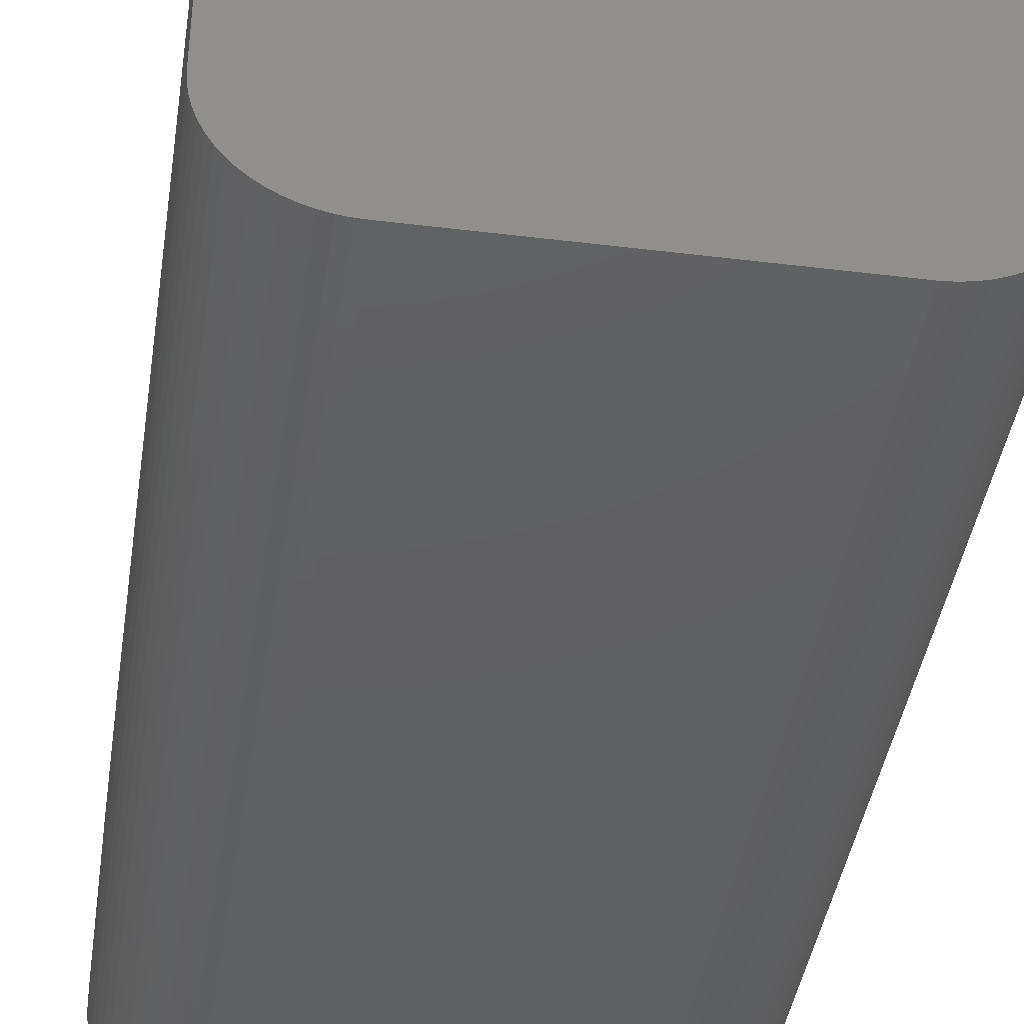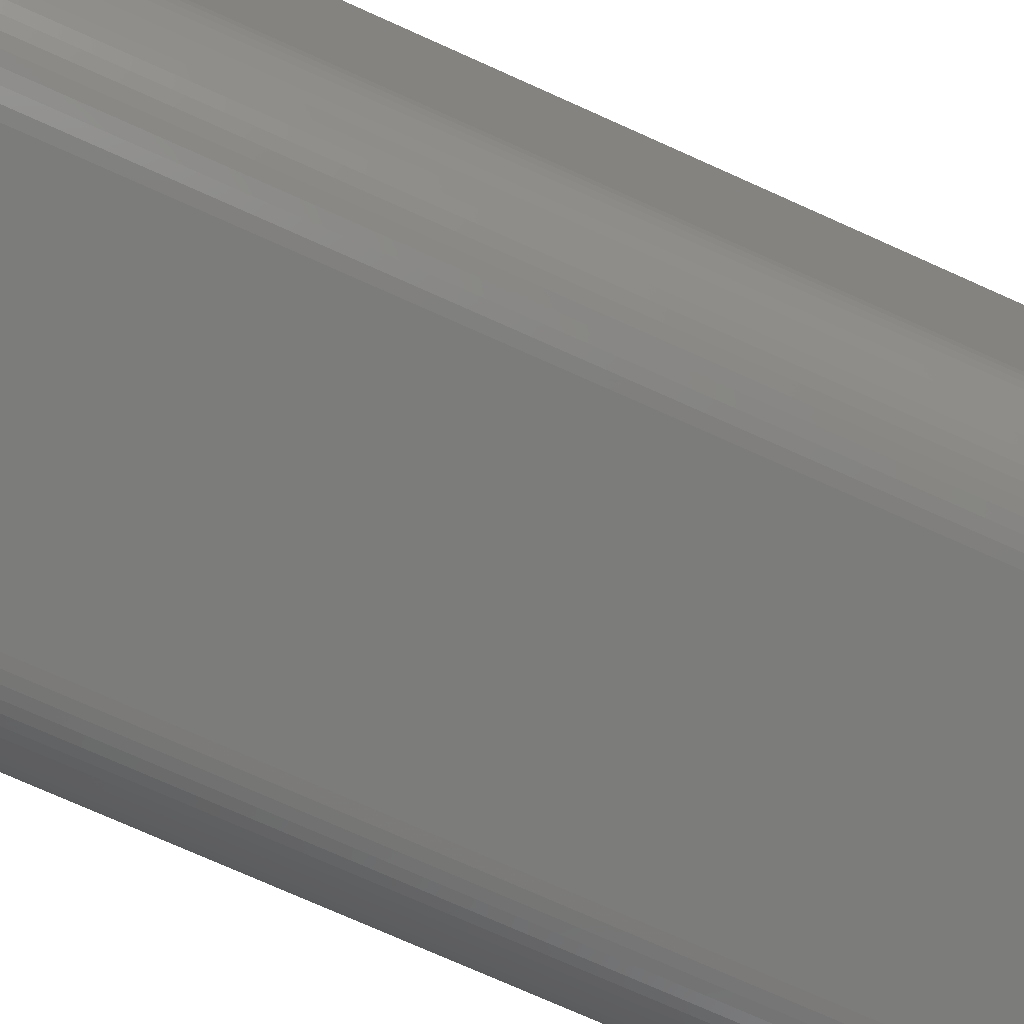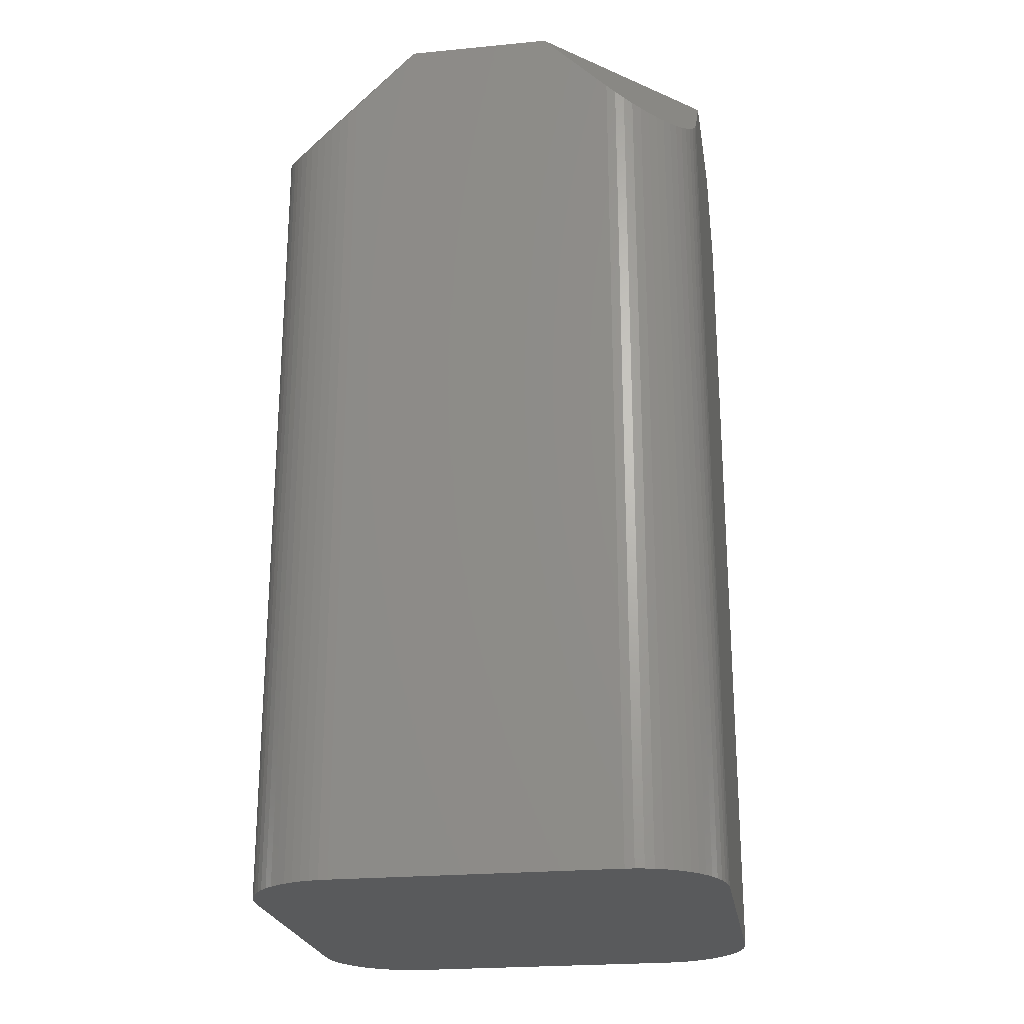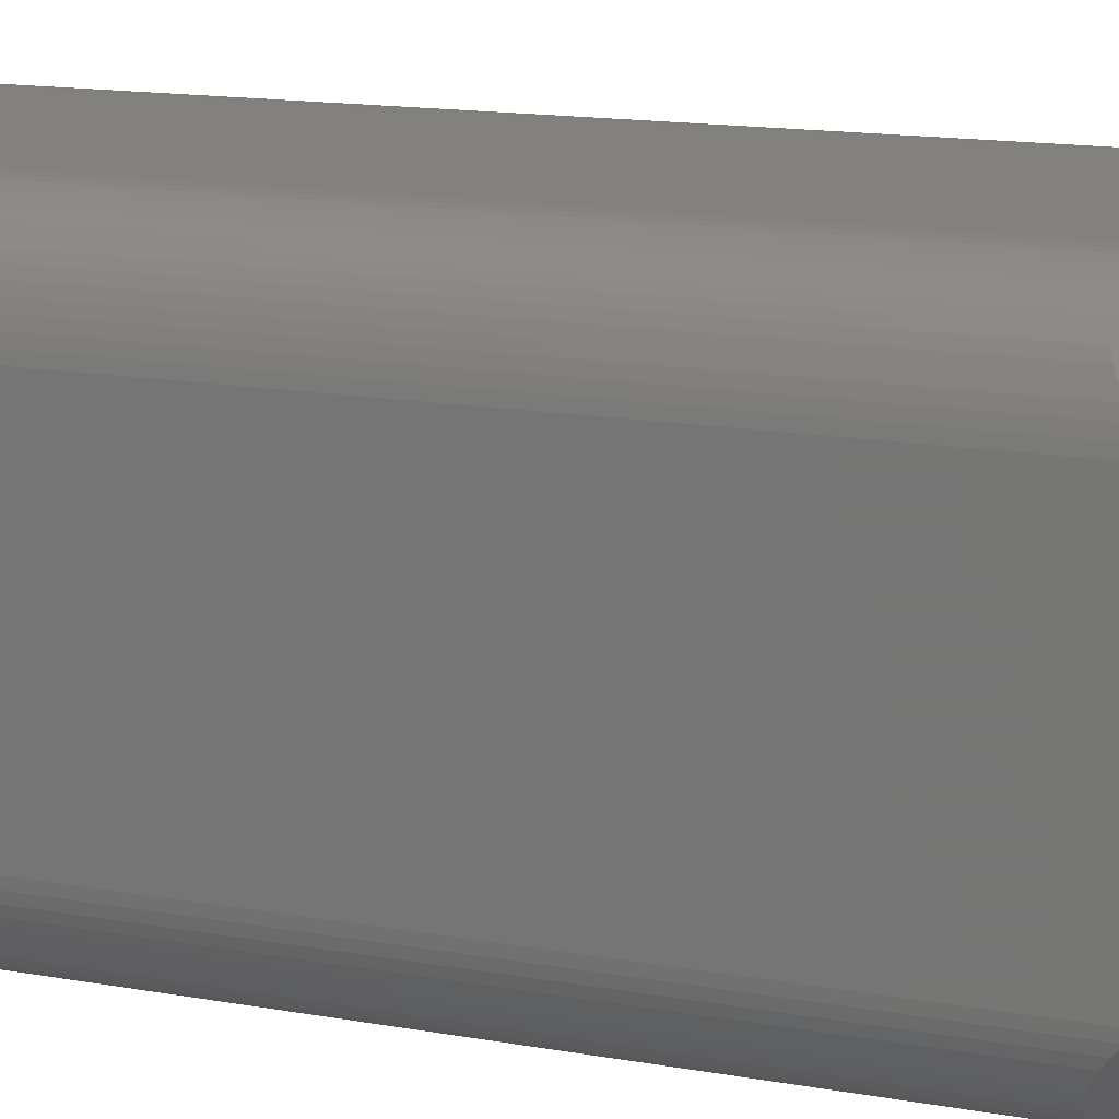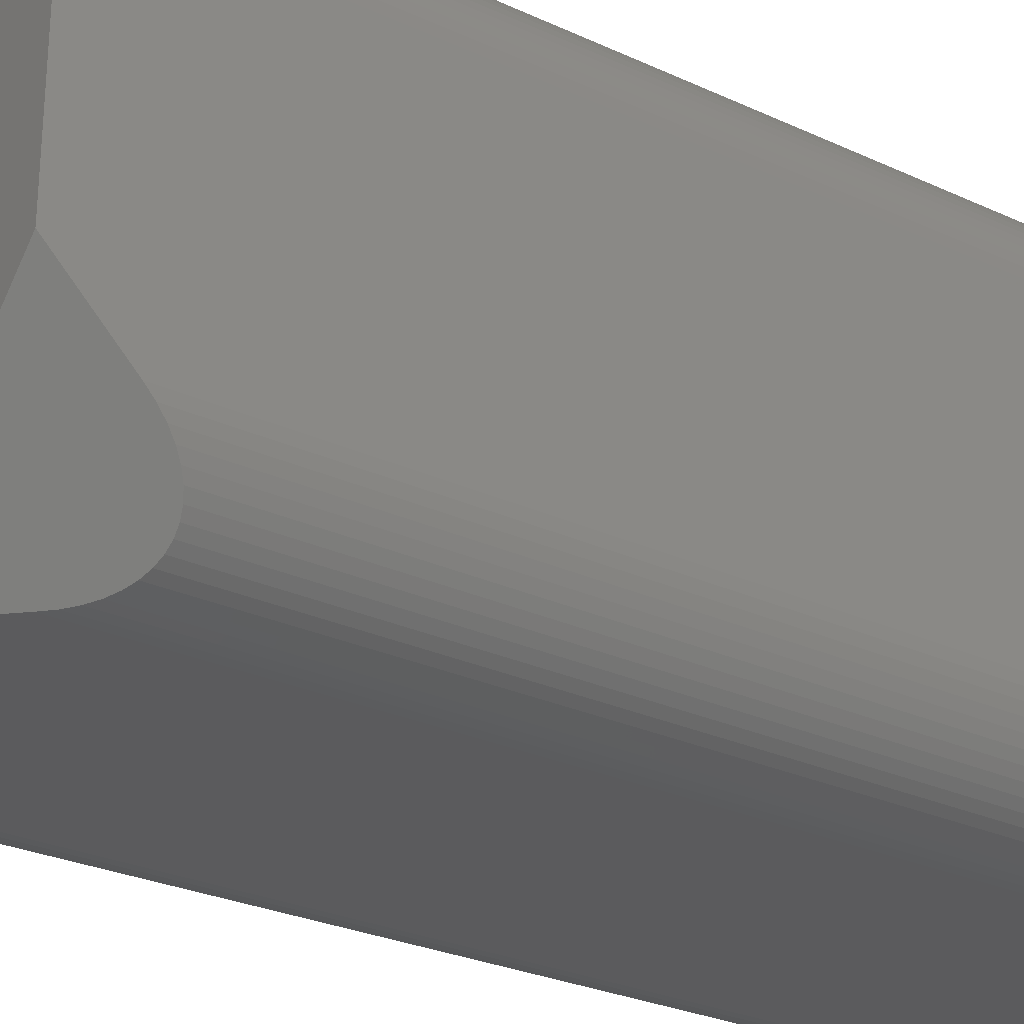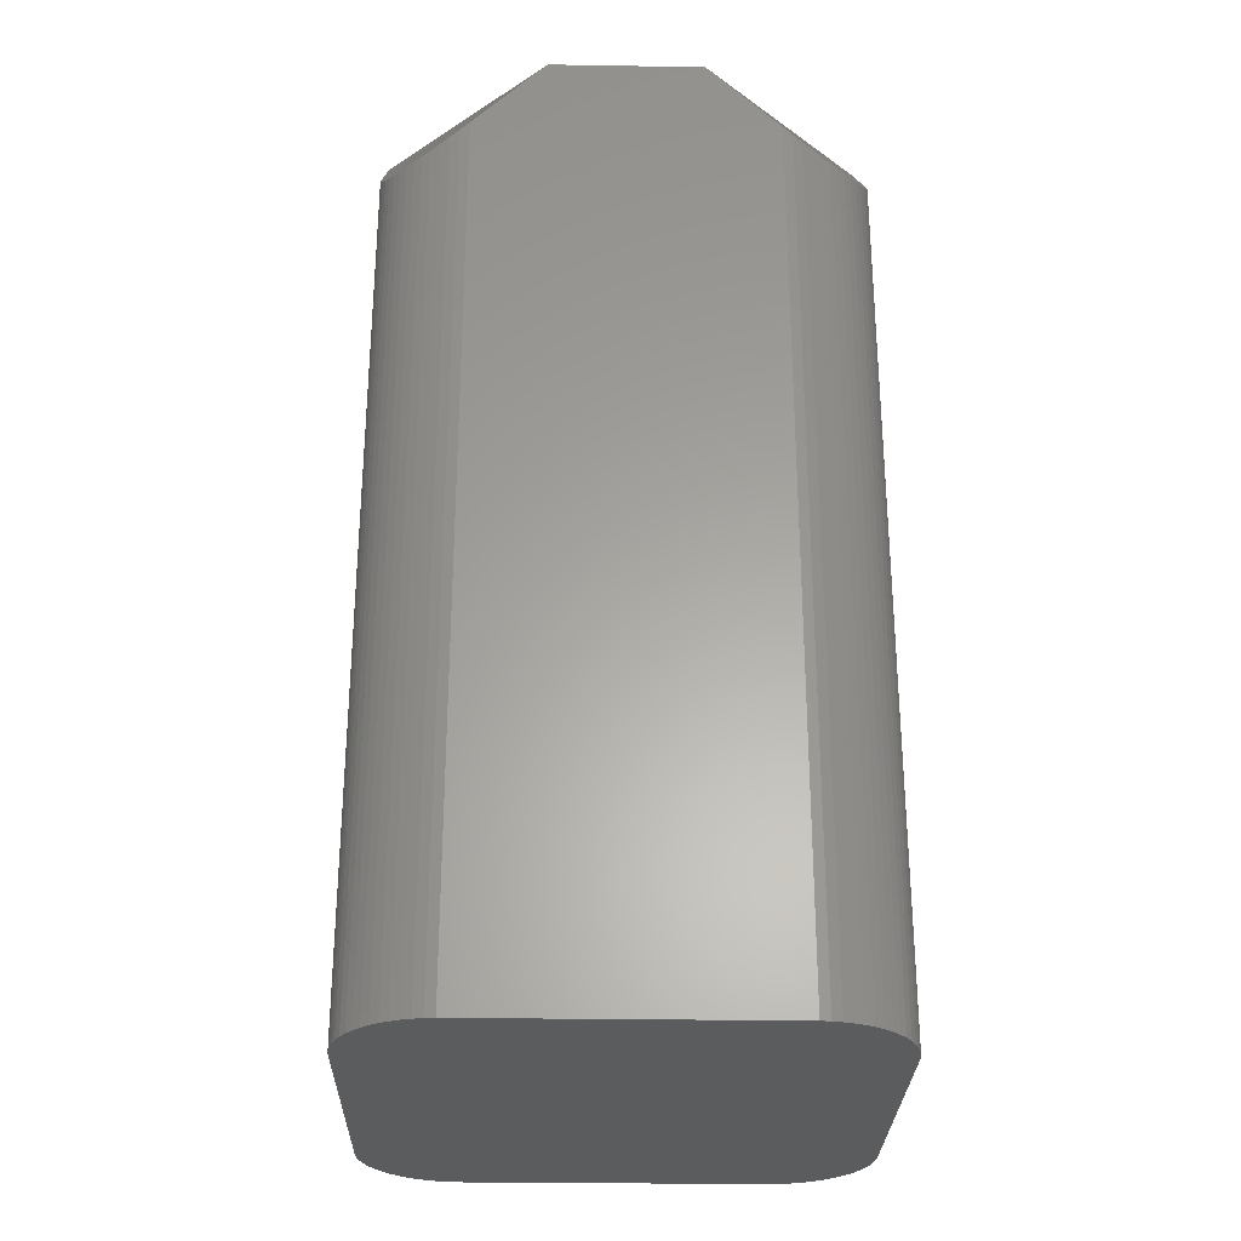
<metadata>
{"format":"stl","ext":"stl","renderer":"f3d","projection":"perspective","resolution":1024,"background":"white","views":[{"elev":-41.1,"azim":171.5,"up":"+Y"},{"elev":-75.3,"azim":-114.1,"up":"+Y"},{"elev":-23.5,"azim":-170.8,"up":"+Z"},{"elev":15.3,"azim":-69.5,"up":"+Y"},{"elev":-26.8,"azim":53.9,"up":"+Y"},{"elev":-28.3,"azim":-91.4,"up":"+Z"}]}
</metadata>
<code>
# stl→obj: 140 verts, 276 faces
v 6.337 4.063 10.66
v 3.747 6.349 10.97
v 2.015 6.349 12.7
v 6.237 4.559 10.27
v 6.3 4.313 10.45
v 6.151 4.797 10.12
v 6.041 5.025 9.999
v 4 6.343 10.72
v 5.909 5.241 9.914
v 5.756 5.443 9.866
v 4.251 6.311 10.5
v 4.498 6.255 10.31
v 5.583 5.628 9.852
v 4.738 6.174 10.15
v 5.394 5.796 9.874
v 4.969 6.07 10.02
v 5.188 5.944 9.932
v 6.35 3.81 10.9
v 6.35 2.014 12.7
v -5.977 5.134 9.952
v -3.873 6.349 10.84
v -4.126 6.33 10.61
v -5.835 5.344 9.886
v -4.375 6.286 10.4
v -5.672 5.538 9.854
v -4.619 6.218 10.23
v -5.491 5.714 9.859
v -4.855 6.125 10.08
v -5.08 6.01 9.974
v -5.293 5.872 9.899
v -6.098 4.912 10.05
v -6.197 4.679 10.19
v -6.271 4.437 10.36
v -6.322 4.189 10.55
v -2.015 6.349 12.7
v -6.347 3.937 10.78
v -6.347 2.017 12.7
v -2.015 -6.349 12.7
v -6.347 -3.937 10.78
v -6.322 -4.189 10.55
v -3.873 -6.349 10.84
v -6.271 -4.437 10.36
v -6.197 -4.679 10.19
v -6.098 -4.912 10.05
v -5.977 -5.134 9.952
v -4.126 -6.33 10.61
v -5.835 -5.344 9.886
v -4.375 -6.286 10.4
v -5.672 -5.538 9.854
v -4.619 -6.218 10.23
v -5.491 -5.714 9.859
v -4.855 -6.125 10.08
v -5.293 -5.872 9.899
v -5.08 -6.01 9.974
v -6.347 -2.017 12.7
v 2.015 -6.349 12.7
v 6.35 -3.81 10.9
v 6.35 -2.014 12.7
v 6.337 -4.063 10.66
v 3.747 -6.349 10.97
v 6.3 -4.313 10.45
v 6.237 -4.559 10.27
v 6.151 -4.797 10.12
v 6.041 -5.025 9.998
v 4 -6.343 10.72
v 5.909 -5.241 9.914
v 4.251 -6.311 10.5
v 5.756 -5.443 9.866
v 4.498 -6.255 10.31
v 5.583 -5.628 9.852
v 4.738 -6.174 10.15
v 5.394 -5.796 9.874
v 5.188 -5.944 9.932
v 4.969 -6.07 10.02
v 5.756 -5.443 -12.7
v 5.583 -5.628 -12.7
v 5.188 -5.944 -12.7
v 5.394 -5.796 -12.7
v 6.237 4.559 -12.7
v 6.151 4.797 -12.7
v 6.35 3.81 -12.7
v 6.35 -3.81 -12.7
v 4 6.343 -12.7
v 4.251 6.311 -12.7
v -6.347 3.937 -12.7
v -6.322 4.189 -12.7
v -6.347 -3.937 -12.7
v 6.337 -4.063 -12.7
v 6.337 4.063 -12.7
v -5.491 5.714 -12.7
v -5.672 5.538 -12.7
v 4.738 -6.174 -12.7
v 4.969 -6.07 -12.7
v 3.747 -6.349 -12.7
v -3.873 -6.349 -12.7
v 6.041 -5.025 -12.7
v 5.909 -5.241 -12.7
v 6.3 -4.313 -12.7
v 6.3 4.313 -12.7
v 6.041 5.025 -12.7
v 5.909 5.241 -12.7
v 5.394 5.796 -12.7
v 5.583 5.628 -12.7
v 3.747 6.349 -12.7
v -3.873 6.349 -12.7
v -4.375 6.286 -12.7
v -4.619 6.218 -12.7
v -5.08 6.01 -12.7
v -5.293 5.872 -12.7
v -5.977 5.134 -12.7
v -5.835 5.344 -12.7
v 6.237 -4.559 -12.7
v 6.151 -4.797 -12.7
v 5.756 5.443 -12.7
v 5.188 5.944 -12.7
v 4.498 -6.255 -12.7
v 4.969 6.07 -12.7
v 4.251 -6.311 -12.7
v 4.738 6.174 -12.7
v 4 -6.343 -12.7
v 4.498 6.255 -12.7
v -4.126 -6.33 -12.7
v -4.375 -6.286 -12.7
v -4.619 -6.218 -12.7
v -4.126 6.33 -12.7
v -4.855 -6.125 -12.7
v -5.08 -6.01 -12.7
v -5.293 -5.872 -12.7
v -4.855 6.125 -12.7
v -5.491 -5.714 -12.7
v -5.672 -5.538 -12.7
v -5.835 -5.344 -12.7
v -5.977 -5.134 -12.7
v -6.098 -4.912 -12.7
v -6.197 -4.679 -12.7
v -6.271 -4.437 -12.7
v -6.098 4.912 -12.7
v -6.322 -4.189 -12.7
v -6.197 4.679 -12.7
v -6.271 4.437 -12.7
f 1 2 3
f 4 2 5
f 6 2 4
f 2 7 8
f 9 8 7
f 10 11 9
f 11 10 12
f 12 13 14
f 14 15 16
f 16 15 17
f 15 14 13
f 13 12 10
f 8 9 11
f 7 2 6
f 2 1 5
f 3 18 1
f 18 3 19
f 20 21 22
f 23 22 24
f 25 24 26
f 27 26 28
f 27 28 29
f 27 29 30
f 26 27 25
f 24 25 23
f 22 23 20
f 21 20 31
f 21 31 32
f 21 32 33
f 21 33 34
f 21 34 35
f 36 35 34
f 35 36 37
f 38 39 40
f 41 40 42
f 41 42 43
f 41 43 44
f 41 44 45
f 46 45 47
f 48 47 49
f 50 49 51
f 52 51 53
f 52 53 54
f 51 52 50
f 49 50 48
f 47 48 46
f 45 46 41
f 40 41 38
f 39 38 55
f 56 57 58
f 57 56 59
f 60 59 56
f 59 60 61
f 61 60 62
f 62 60 63
f 63 60 64
f 64 65 66
f 67 66 65
f 66 67 68
f 69 68 67
f 68 69 70
f 71 70 69
f 70 71 72
f 72 71 73
f 65 64 60
f 73 71 74
f 70 75 68
f 75 70 76
f 77 72 73
f 72 77 78
f 79 6 4
f 6 79 80
f 57 18 19
f 57 19 58
f 18 57 81
f 81 57 82
f 83 11 84
f 11 83 8
f 85 34 86
f 34 85 36
f 39 36 85
f 36 39 37
f 39 85 87
f 37 39 55
f 3 58 19
f 3 56 58
f 3 38 56
f 35 38 3
f 37 38 35
f 38 37 55
f 59 82 57
f 82 59 88
f 81 1 18
f 1 81 89
f 90 25 27
f 25 90 91
f 92 74 71
f 74 92 93
f 38 60 56
f 41 60 38
f 94 41 95
f 41 94 60
f 78 70 72
f 70 78 76
f 66 96 64
f 96 66 97
f 61 88 59
f 88 61 98
f 99 4 5
f 4 99 79
f 89 5 1
f 5 89 99
f 100 9 7
f 9 100 101
f 102 13 103
f 13 102 15
f 2 35 3
f 2 21 35
f 104 21 2
f 21 104 105
f 104 8 83
f 8 104 2
f 106 26 24
f 26 106 107
f 108 30 29
f 30 108 109
f 109 27 30
f 27 109 90
f 110 23 111
f 23 110 20
f 94 82 88
f 82 94 81
f 94 88 98
f 104 81 94
f 94 98 112
f 81 104 89
f 94 112 113
f 89 104 99
f 94 113 96
f 99 104 79
f 94 96 97
f 79 104 80
f 94 97 75
f 80 104 100
f 94 75 76
f 100 104 101
f 94 76 78
f 101 104 114
f 94 78 77
f 114 104 103
f 94 77 93
f 103 104 102
f 94 93 92
f 102 104 115
f 94 92 116
f 115 104 117
f 94 116 118
f 117 104 119
f 94 118 120
f 119 104 121
f 121 104 84
f 84 104 83
f 95 104 94
f 95 105 104
f 87 95 122
f 95 87 105
f 87 122 123
f 85 105 87
f 87 123 124
f 105 85 125
f 87 124 126
f 125 85 106
f 87 126 127
f 106 85 107
f 87 127 128
f 107 85 129
f 87 128 130
f 129 85 108
f 87 130 131
f 108 85 109
f 87 131 132
f 109 85 90
f 87 132 133
f 90 85 91
f 87 133 134
f 91 85 111
f 87 134 135
f 111 85 110
f 87 135 136
f 110 85 137
f 87 136 138
f 137 85 139
f 139 85 140
f 140 85 86
f 43 136 135
f 136 43 42
f 47 133 132
f 133 47 45
f 124 52 126
f 52 124 50
f 93 73 74
f 73 93 77
f 94 65 60
f 65 94 120
f 63 112 62
f 112 63 113
f 80 7 6
f 7 80 100
f 117 17 115
f 17 117 16
f 40 87 138
f 87 40 39
f 111 25 91
f 25 111 23
f 139 31 137
f 31 139 32
f 137 20 110
f 20 137 31
f 42 138 136
f 138 42 40
f 130 49 131
f 49 130 51
f 116 71 69
f 71 116 92
f 122 48 123
f 48 122 46
f 95 46 122
f 46 95 41
f 62 98 61
f 98 62 112
f 114 13 10
f 13 114 103
f 101 10 9
f 10 101 114
f 84 12 121
f 12 84 11
f 125 24 22
f 24 125 106
f 105 22 21
f 22 105 125
f 107 28 26
f 28 107 129
f 45 134 133
f 134 45 44
f 44 135 134
f 135 44 43
f 49 132 131
f 132 49 47
f 127 53 128
f 53 127 54
f 128 51 130
f 51 128 53
f 126 54 127
f 54 126 52
f 120 67 65
f 67 120 118
f 123 50 124
f 50 123 48
f 68 97 66
f 97 68 75
f 64 113 63
f 113 64 96
f 115 15 102
f 15 115 17
f 119 16 117
f 16 119 14
f 121 14 119
f 14 121 12
f 129 29 28
f 29 129 108
f 86 33 140
f 33 86 34
f 140 32 139
f 32 140 33
f 118 69 67
f 69 118 116

</code>
